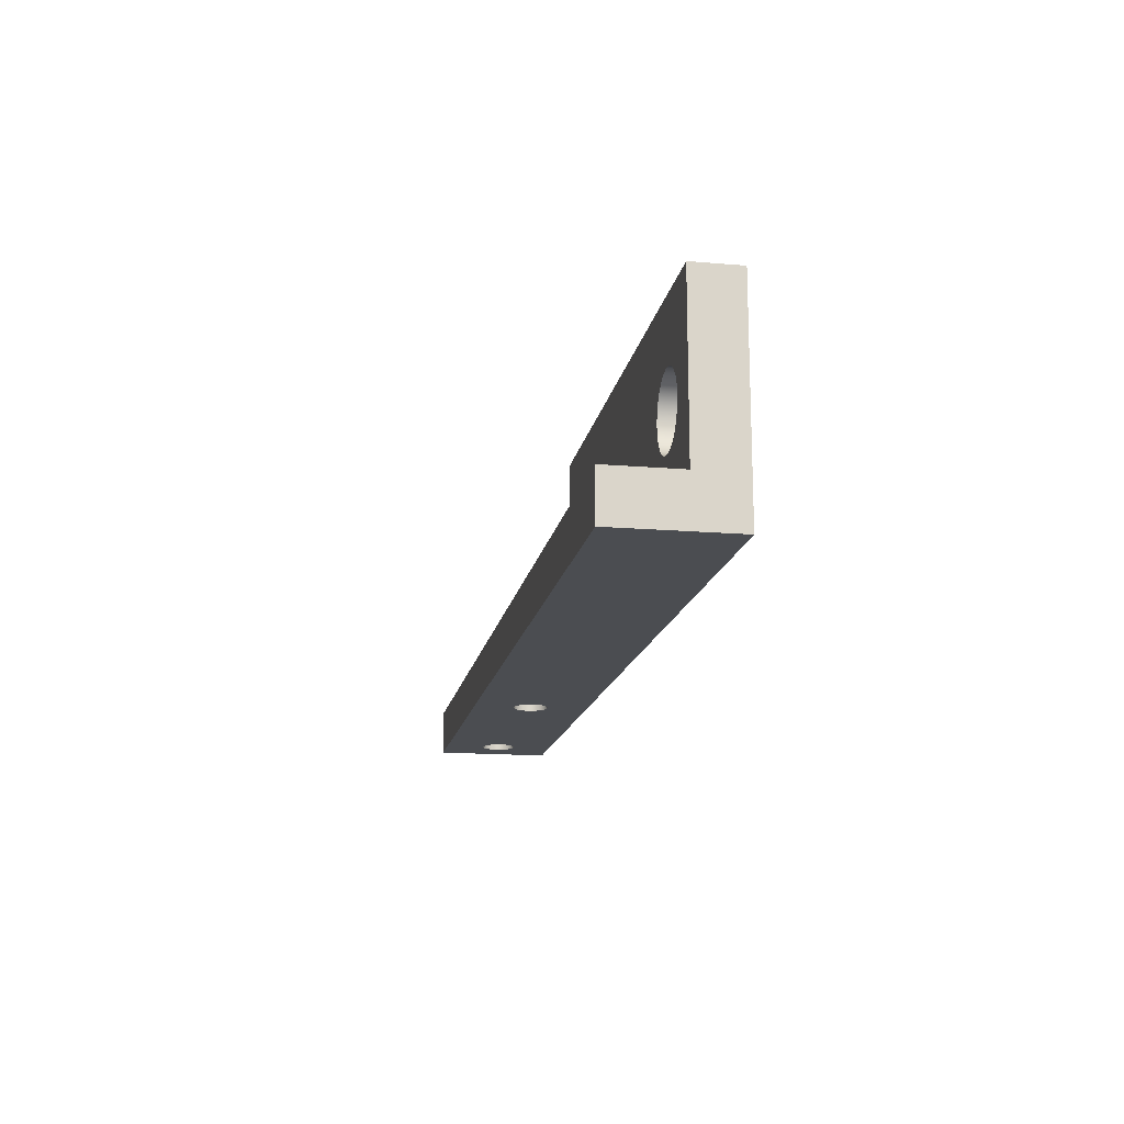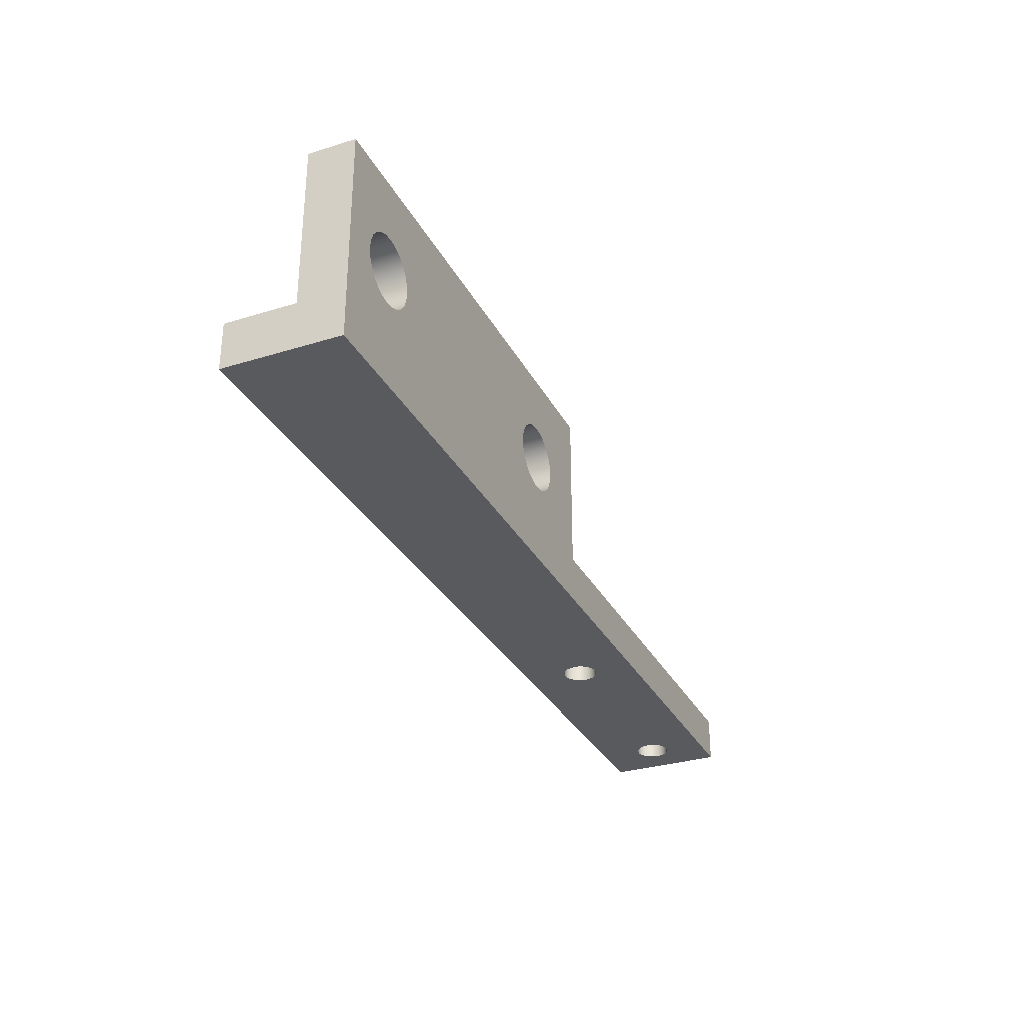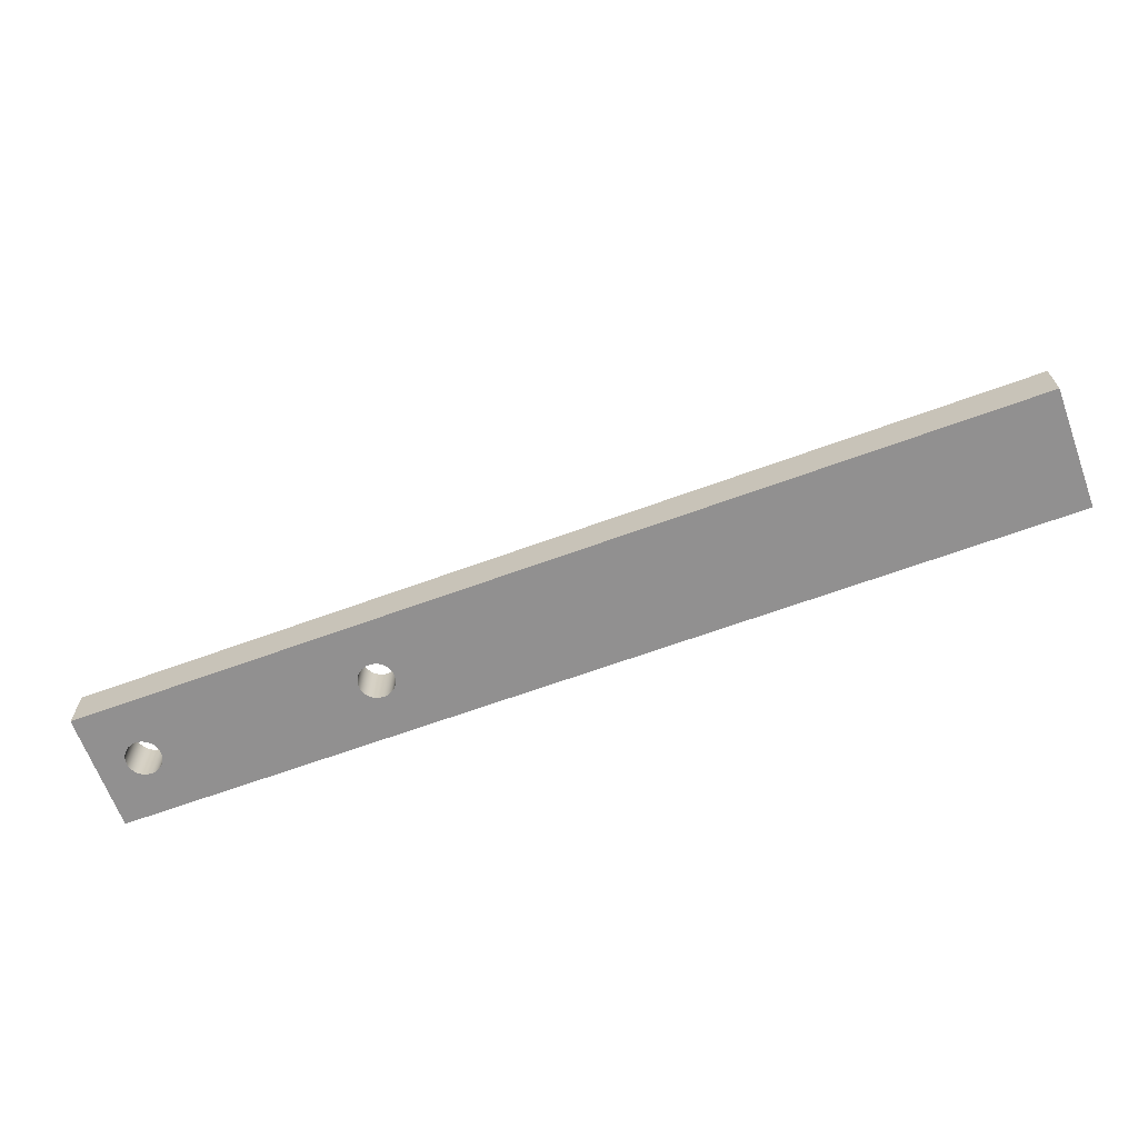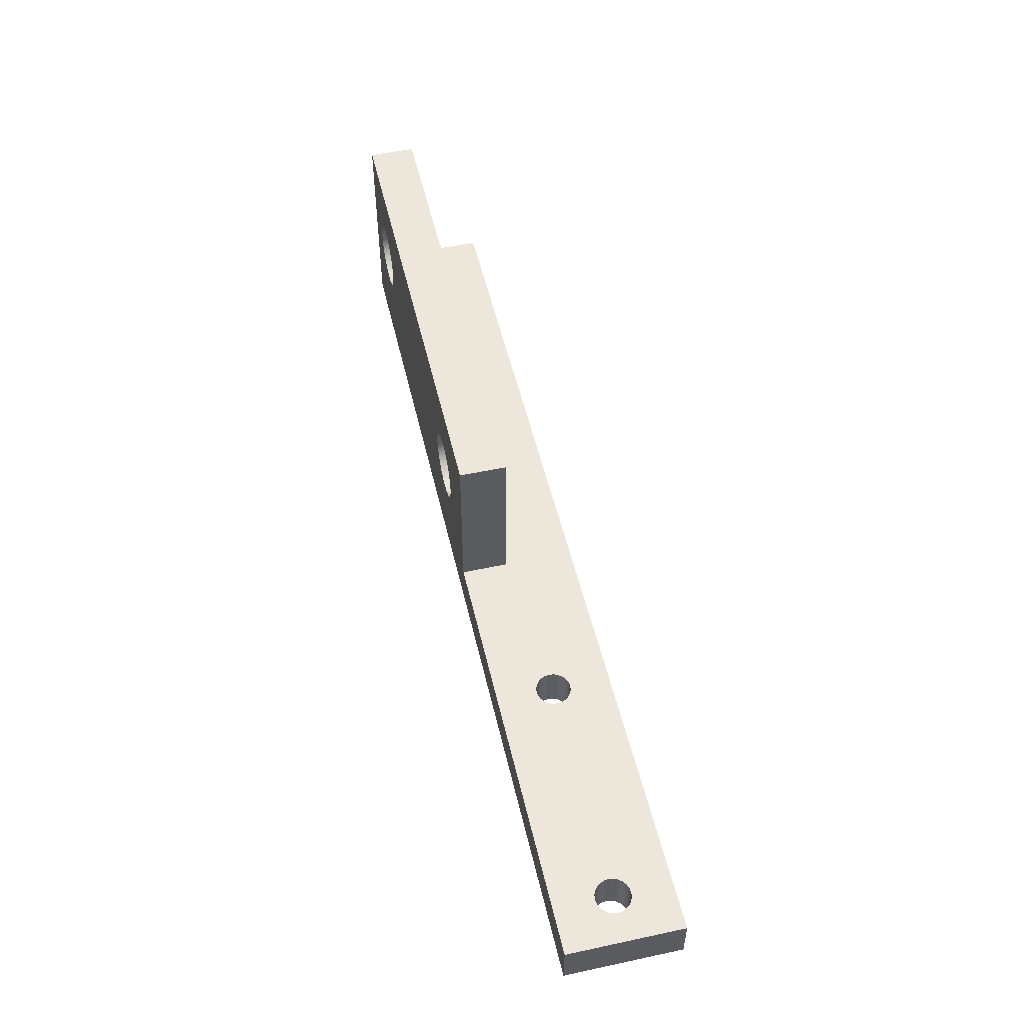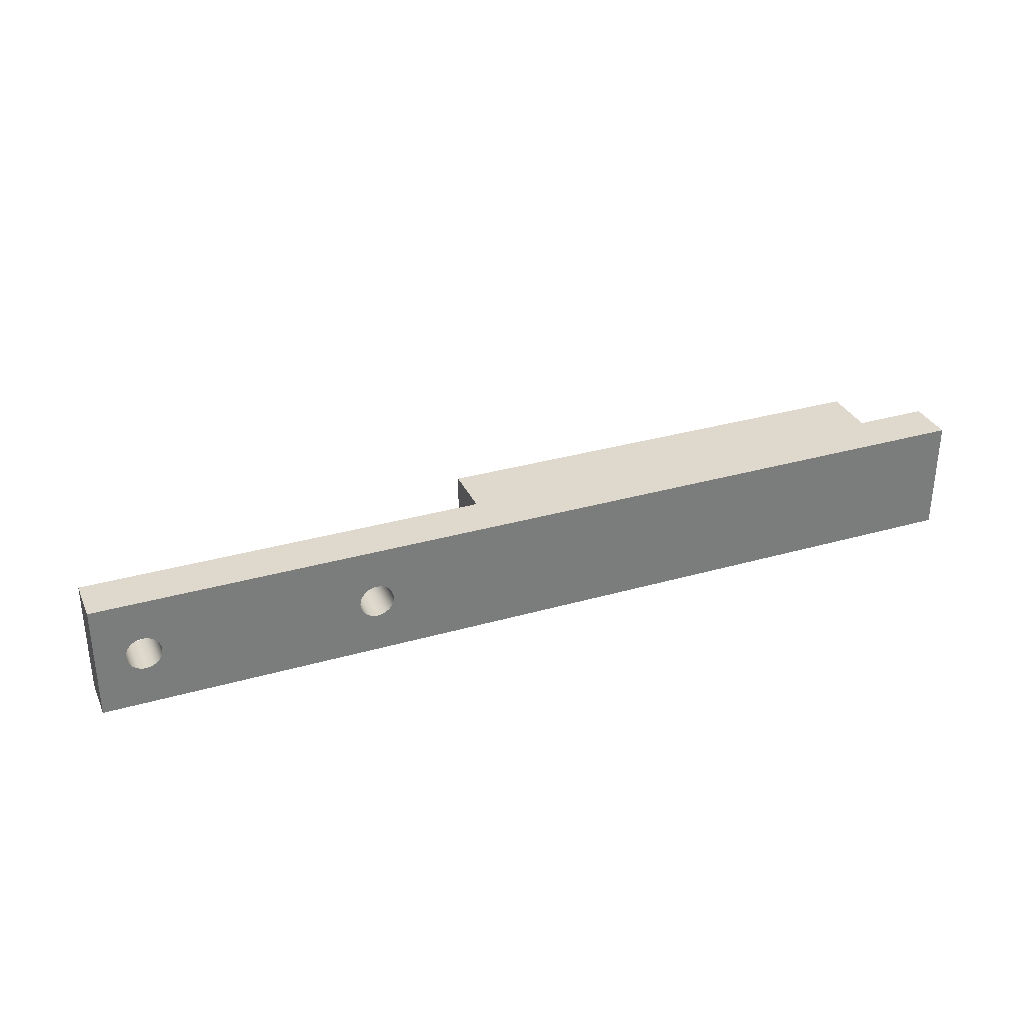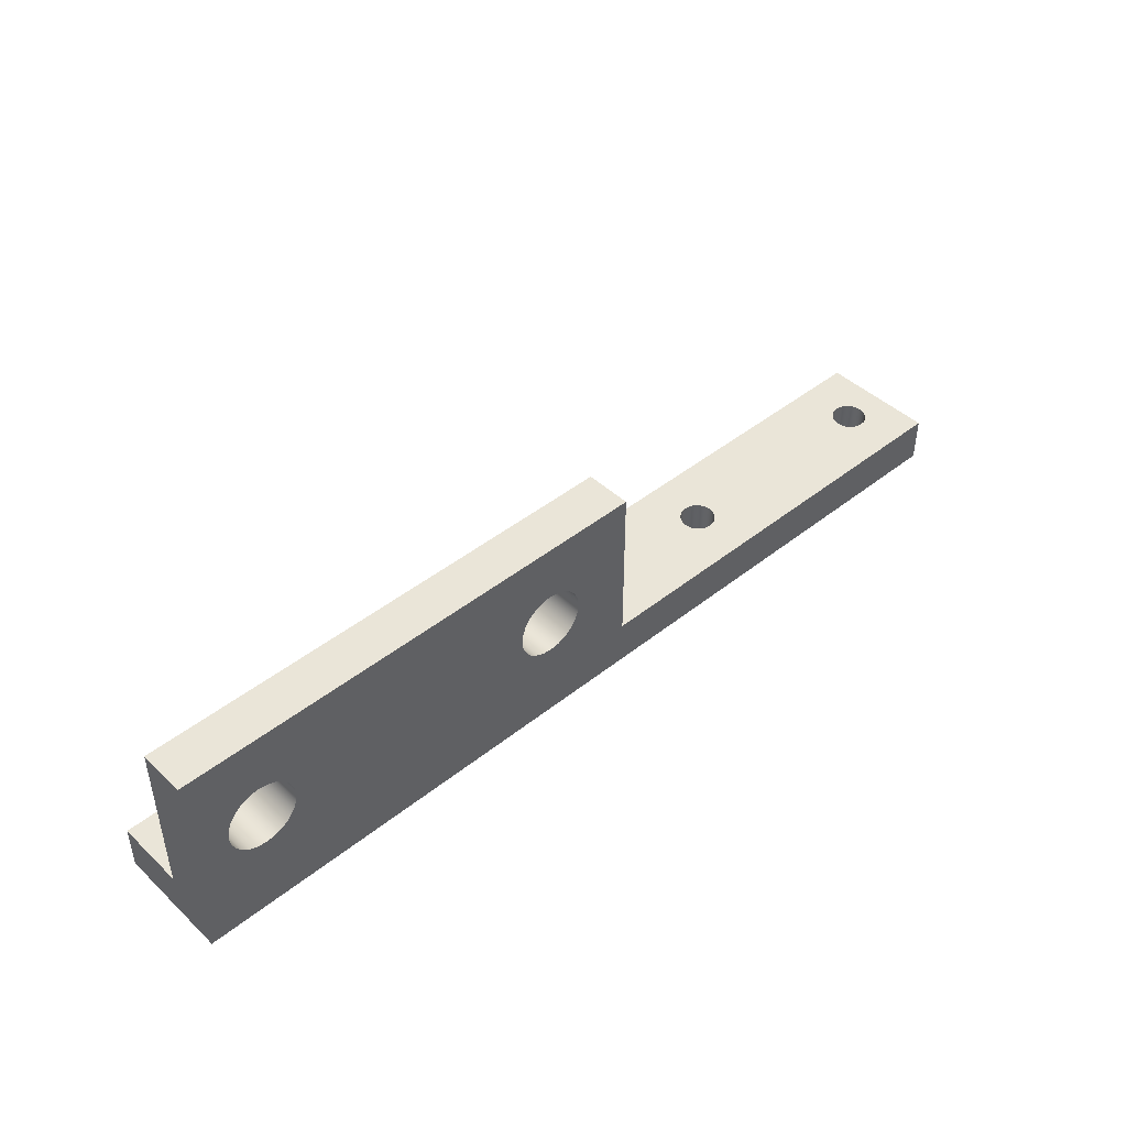
<metadata>
{"format":"obj","ext":"obj","renderer":"f3d","projection":"perspective","resolution":1024,"background":"white","views":[{"elev":-15.6,"azim":-100.0,"up":"+Z"},{"elev":-31.0,"azim":-66.2,"up":"+Z"},{"elev":-65.8,"azim":-159.8,"up":"+Z"},{"elev":52.1,"azim":77.0,"up":"+Z"},{"elev":32.2,"azim":158.2,"up":"+Y"},{"elev":44.6,"azim":-42.8,"up":"+Z"}]}
</metadata>
<code>
g Body1
v 3.1 1.7 0.2
v 1 1.7 0.2
v 1 1.7 0.9
v 3.1 1.7 0.9
v 1.15 1.7 0.5
v 1.155 1.7 0.4612
v 1.17 1.7 0.425
v 1.194 1.7 0.3939
v 1.225 1.7 0.3701
v 1.261 1.7 0.3551
v 1.3 1.7 0.35
v 1.339 1.7 0.3551
v 1.375 1.7 0.3701
v 1.406 1.7 0.3939
v 1.43 1.7 0.425
v 1.445 1.7 0.4612
v 1.45 1.7 0.5
v 1.445 1.7 0.5388
v 1.43 1.7 0.575
v 1.406 1.7 0.6061
v 1.375 1.7 0.6299
v 1.339 1.7 0.6449
v 1.3 1.7 0.65
v 1.261 1.7 0.6449
v 1.225 1.7 0.6299
v 1.194 1.7 0.6061
v 1.17 1.7 0.575
v 1.155 1.7 0.5388
v 2.55 1.7 0.5
v 2.555 1.7 0.4612
v 2.57 1.7 0.425
v 2.594 1.7 0.3939
v 2.625 1.7 0.3701
v 2.661 1.7 0.3551
v 2.7 1.7 0.35
v 2.739 1.7 0.3551
v 2.775 1.7 0.3701
v 2.806 1.7 0.3939
v 2.83 1.7 0.425
v 2.845 1.7 0.4612
v 2.85 1.7 0.5
v 2.845 1.7 0.5388
v 2.83 1.7 0.575
v 2.806 1.7 0.6061
v 2.775 1.7 0.6299
v 2.739 1.7 0.6449
v 2.7 1.7 0.65
v 2.661 1.7 0.6449
v 2.625 1.7 0.6299
v 2.594 1.7 0.6061
v 2.57 1.7 0.575
v 2.555 1.7 0.5388
v 1.15 1.5 0.5
v 1.155 1.5 0.4612
v 1.17 1.5 0.425
v 1.194 1.5 0.3939
v 1.225 1.5 0.3701
v 1.261 1.5 0.3551
v 1.3 1.5 0.35
v 1.339 1.5 0.3551
v 1.375 1.5 0.3701
v 1.406 1.5 0.3939
v 1.43 1.5 0.425
v 1.445 1.5 0.4612
v 1.45 1.5 0.5
v 1.445 1.5 0.5388
v 1.43 1.5 0.575
v 1.406 1.5 0.6061
v 1.375 1.5 0.6299
v 1.339 1.5 0.6449
v 1.3 1.5 0.65
v 1.261 1.5 0.6449
v 1.225 1.5 0.6299
v 1.194 1.5 0.6061
v 1.17 1.5 0.575
v 1.155 1.5 0.5388
v 2.55 1.5 0.5
v 2.555 1.5 0.4612
v 2.57 1.5 0.425
v 2.594 1.5 0.3939
v 2.625 1.5 0.3701
v 2.661 1.5 0.3551
v 2.7 1.5 0.35
v 2.739 1.5 0.3551
v 2.775 1.5 0.3701
v 2.806 1.5 0.3939
v 2.83 1.5 0.425
v 2.845 1.5 0.4612
v 2.85 1.5 0.5
v 2.845 1.5 0.5388
v 2.83 1.5 0.575
v 2.806 1.5 0.6061
v 2.775 1.5 0.6299
v 2.739 1.5 0.6449
v 2.7 1.5 0.65
v 2.661 1.5 0.6449
v 2.625 1.5 0.6299
v 2.594 1.5 0.6061
v 2.57 1.5 0.575
v 2.555 1.5 0.5388
v 3.1 1.5 0.2
v 3.1 1.5 0.9
v 1 1.5 0.9
v 1 1.5 0
v 5 1.5 0
v 5 1.5 0.2
v 1 2 0.2
v 1 2 0
v 3.725 1.75 0.2
v 3.728 1.731 0.2
v 3.735 1.712 0.2
v 3.747 1.697 0.2
v 3.763 1.685 0.2
v 3.781 1.678 0.2
v 3.8 1.675 0.2
v 3.819 1.678 0.2
v 3.837 1.685 0.2
v 3.853 1.697 0.2
v 3.865 1.712 0.2
v 3.872 1.731 0.2
v 3.875 1.75 0.2
v 3.872 1.769 0.2
v 3.865 1.788 0.2
v 3.853 1.803 0.2
v 3.837 1.815 0.2
v 3.819 1.822 0.2
v 3.8 1.825 0.2
v 3.781 1.822 0.2
v 3.763 1.815 0.2
v 3.747 1.803 0.2
v 3.735 1.788 0.2
v 3.728 1.769 0.2
v 3.725 1.75 0
v 3.728 1.769 0
v 3.735 1.788 0
v 3.747 1.803 0
v 3.763 1.815 0
v 3.781 1.822 0
v 3.8 1.825 0
v 3.819 1.822 0
v 3.837 1.815 0
v 3.853 1.803 0
v 3.865 1.788 0
v 3.872 1.769 0
v 3.875 1.75 0
v 3.872 1.731 0
v 3.865 1.712 0
v 3.853 1.697 0
v 3.837 1.685 0
v 3.819 1.678 0
v 3.8 1.675 0
v 3.781 1.678 0
v 3.763 1.685 0
v 3.747 1.697 0
v 3.735 1.712 0
v 3.728 1.731 0
v 4.725 1.75 0.2
v 4.728 1.731 0.2
v 4.735 1.712 0.2
v 4.747 1.697 0.2
v 4.763 1.685 0.2
v 4.781 1.678 0.2
v 4.8 1.675 0.2
v 4.819 1.678 0.2
v 4.838 1.685 0.2
v 4.853 1.697 0.2
v 4.865 1.712 0.2
v 4.872 1.731 0.2
v 4.875 1.75 0.2
v 4.872 1.769 0.2
v 4.865 1.788 0.2
v 4.853 1.803 0.2
v 4.838 1.815 0.2
v 4.819 1.822 0.2
v 4.8 1.825 0.2
v 4.781 1.822 0.2
v 4.763 1.815 0.2
v 4.747 1.803 0.2
v 4.735 1.788 0.2
v 4.728 1.769 0.2
v 4.725 1.75 0
v 4.728 1.769 0
v 4.735 1.788 0
v 4.747 1.803 0
v 4.763 1.815 0
v 4.781 1.822 0
v 4.8 1.825 0
v 4.819 1.822 0
v 4.838 1.815 0
v 4.853 1.803 0
v 4.865 1.788 0
v 4.872 1.769 0
v 4.875 1.75 0
v 4.872 1.731 0
v 4.865 1.712 0
v 4.853 1.697 0
v 4.838 1.685 0
v 4.819 1.678 0
v 4.8 1.675 0
v 4.781 1.678 0
v 4.763 1.685 0
v 4.747 1.697 0
v 4.735 1.712 0
v 4.728 1.731 0
v 5 2 0
v 5 2 0.2
f 2 34 1
f 1 34 35
f 1 35 36
f 3 5 2
f 2 5 6
f 2 6 7
f 4 48 3
f 3 48 22
f 3 22 23
f 1 41 4
f 4 41 42
f 4 42 43
f 7 8 2
f 2 8 9
f 2 9 10
f 10 11 2
f 2 11 12
f 2 12 34
f 34 12 33
f 33 12 13
f 33 13 32
f 32 13 14
f 32 14 31
f 31 14 15
f 31 15 30
f 30 15 16
f 30 16 29
f 29 16 17
f 29 17 52
f 52 17 18
f 52 18 51
f 51 18 19
f 51 19 50
f 50 19 20
f 50 20 49
f 49 20 21
f 49 21 48
f 48 21 22
f 23 24 3
f 3 24 25
f 3 25 26
f 26 27 3
f 3 27 28
f 3 28 5
f 36 37 1
f 1 37 38
f 1 38 39
f 39 40 1
f 1 40 41
f 43 44 4
f 4 44 45
f 4 45 46
f 46 47 4
f 4 47 48
f 28 76 5
f 5 76 53
f 5 53 6
f 6 53 54
f 6 54 7
f 7 54 55
f 7 55 8
f 8 55 56
f 8 56 9
f 9 56 57
f 9 57 10
f 10 57 58
f 10 58 11
f 11 58 59
f 11 59 12
f 12 59 60
f 12 60 13
f 13 60 61
f 13 61 14
f 14 61 62
f 14 62 15
f 15 62 63
f 15 63 16
f 16 63 64
f 16 64 17
f 17 64 65
f 17 65 18
f 18 65 66
f 18 66 19
f 19 66 67
f 19 67 20
f 20 67 68
f 20 68 21
f 21 68 69
f 21 69 22
f 22 69 70
f 22 70 23
f 23 70 71
f 23 71 24
f 24 71 72
f 24 72 25
f 25 72 73
f 25 73 26
f 26 73 74
f 26 74 27
f 27 74 75
f 27 75 28
f 28 75 76
f 52 100 29
f 29 100 77
f 29 77 30
f 30 77 78
f 30 78 31
f 31 78 79
f 31 79 32
f 32 79 80
f 32 80 33
f 33 80 81
f 33 81 34
f 34 81 82
f 34 82 35
f 35 82 83
f 35 83 36
f 36 83 84
f 36 84 37
f 37 84 85
f 37 85 38
f 38 85 86
f 38 86 39
f 39 86 87
f 39 87 40
f 40 87 88
f 40 88 41
f 41 88 89
f 41 89 42
f 42 89 90
f 42 90 43
f 43 90 91
f 43 91 44
f 44 91 92
f 44 92 45
f 45 92 93
f 45 93 46
f 46 93 94
f 46 94 47
f 47 94 95
f 47 95 48
f 48 95 96
f 48 96 49
f 49 96 97
f 49 97 50
f 50 97 98
f 50 98 51
f 51 98 99
f 51 99 52
f 52 99 100
f 1 4 101
f 101 4 102
f 103 102 3
f 3 102 4
f 76 103 53
f 53 103 104
f 53 104 54
f 54 104 55
f 55 104 56
f 56 104 57
f 57 104 58
f 58 104 59
f 59 104 60
f 60 104 82
f 60 82 61
f 61 82 81
f 61 81 62
f 62 81 80
f 62 80 63
f 63 80 79
f 63 79 64
f 64 79 78
f 64 78 65
f 65 78 77
f 65 77 66
f 66 77 100
f 66 100 67
f 67 100 99
f 67 99 68
f 68 99 98
f 68 98 69
f 69 98 97
f 69 97 70
f 70 97 96
f 70 96 103
f 103 96 102
f 102 96 95
f 102 95 94
f 76 75 103
f 103 75 74
f 103 74 73
f 73 72 103
f 103 72 71
f 103 71 70
f 94 93 102
f 102 93 92
f 102 92 91
f 91 90 102
f 102 90 89
f 102 89 101
f 101 89 88
f 101 88 87
f 87 86 101
f 101 86 85
f 101 85 84
f 84 83 101
f 101 83 82
f 101 82 104
f 104 105 101
f 101 105 106
f 107 108 2
f 2 108 104
f 2 104 103
f 103 3 2
f 110 156 109
f 109 156 133
f 109 133 132
f 132 133 134
f 132 134 131
f 131 134 135
f 131 135 130
f 130 135 136
f 130 136 129
f 129 136 137
f 129 137 128
f 128 137 138
f 128 138 127
f 127 138 139
f 127 139 126
f 126 139 140
f 126 140 125
f 125 140 141
f 125 141 124
f 124 141 142
f 124 142 123
f 123 142 143
f 123 143 122
f 122 143 144
f 122 144 121
f 121 144 145
f 121 145 120
f 120 145 146
f 120 146 119
f 119 146 147
f 119 147 118
f 118 147 148
f 118 148 117
f 117 148 149
f 117 149 116
f 116 149 150
f 116 150 115
f 115 150 151
f 115 151 114
f 114 151 152
f 114 152 113
f 113 152 153
f 113 153 112
f 112 153 154
f 112 154 111
f 111 154 155
f 111 155 110
f 110 155 156
f 158 204 157
f 157 204 181
f 157 181 180
f 180 181 182
f 180 182 179
f 179 182 183
f 179 183 178
f 178 183 184
f 178 184 177
f 177 184 185
f 177 185 176
f 176 185 186
f 176 186 175
f 175 186 187
f 175 187 174
f 174 187 188
f 174 188 173
f 173 188 189
f 173 189 172
f 172 189 190
f 172 190 171
f 171 190 191
f 171 191 170
f 170 191 192
f 170 192 169
f 169 192 193
f 169 193 168
f 168 193 194
f 168 194 167
f 167 194 195
f 167 195 166
f 166 195 196
f 166 196 165
f 165 196 197
f 165 197 164
f 164 197 198
f 164 198 163
f 163 198 199
f 163 199 162
f 162 199 200
f 162 200 161
f 161 200 201
f 161 201 160
f 160 201 202
f 160 202 159
f 159 202 203
f 159 203 158
f 158 203 204
f 205 108 206
f 206 108 107
f 105 205 106
f 106 205 206
f 101 115 1
f 1 115 114
f 1 114 113
f 101 106 115
f 115 106 163
f 115 163 116
f 116 163 162
f 116 162 117
f 117 162 161
f 117 161 118
f 118 161 160
f 118 160 119
f 119 160 159
f 119 159 120
f 120 159 158
f 120 158 121
f 121 158 157
f 121 157 122
f 122 157 180
f 122 180 123
f 123 180 179
f 123 179 124
f 124 179 178
f 124 178 125
f 125 178 177
f 125 177 126
f 126 177 176
f 126 176 127
f 127 176 175
f 127 175 206
f 206 175 174
f 206 174 173
f 206 169 106
f 106 169 168
f 106 168 167
f 206 107 127
f 127 107 128
f 128 107 129
f 129 107 1
f 129 1 130
f 130 1 131
f 131 1 132
f 132 1 109
f 109 1 110
f 110 1 111
f 111 1 112
f 112 1 113
f 107 2 1
f 173 172 206
f 206 172 171
f 206 171 170
f 170 169 206
f 167 166 106
f 106 166 165
f 106 165 164
f 164 163 106
f 108 133 104
f 104 133 156
f 104 156 155
f 205 139 108
f 108 139 138
f 108 138 137
f 105 193 205
f 205 193 192
f 205 192 191
f 104 151 105
f 105 151 199
f 105 199 198
f 204 146 181
f 181 146 145
f 181 145 182
f 182 145 144
f 182 144 183
f 183 144 143
f 183 143 184
f 184 143 142
f 184 142 185
f 185 142 141
f 185 141 186
f 186 141 140
f 186 140 187
f 187 140 139
f 187 139 205
f 146 204 147
f 147 204 203
f 147 203 148
f 148 203 202
f 148 202 149
f 149 202 201
f 149 201 150
f 150 201 200
f 150 200 151
f 151 200 199
f 198 197 105
f 105 197 196
f 105 196 195
f 195 194 105
f 105 194 193
f 191 190 205
f 205 190 189
f 205 189 188
f 188 187 205
f 155 154 104
f 104 154 153
f 104 153 152
f 152 151 104
f 137 136 108
f 108 136 135
f 108 135 134
f 134 133 108

</code>
